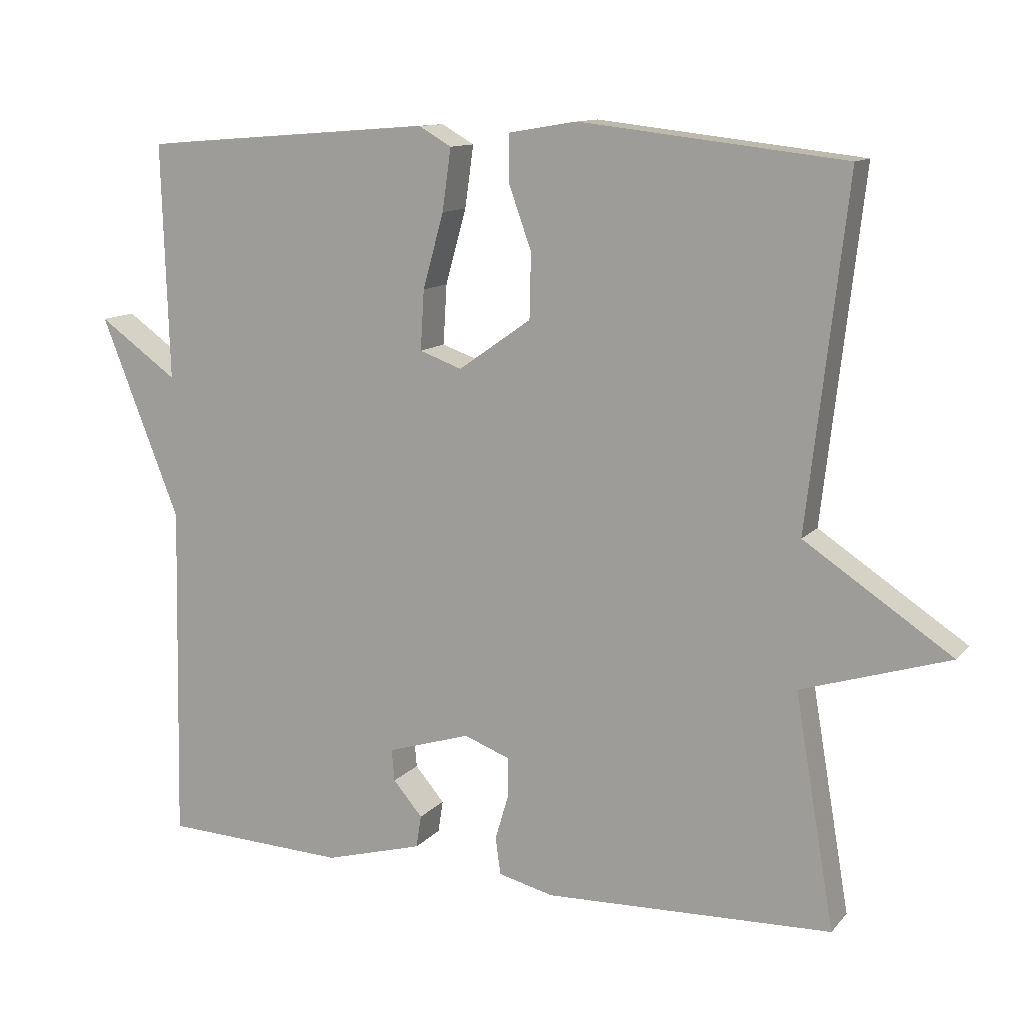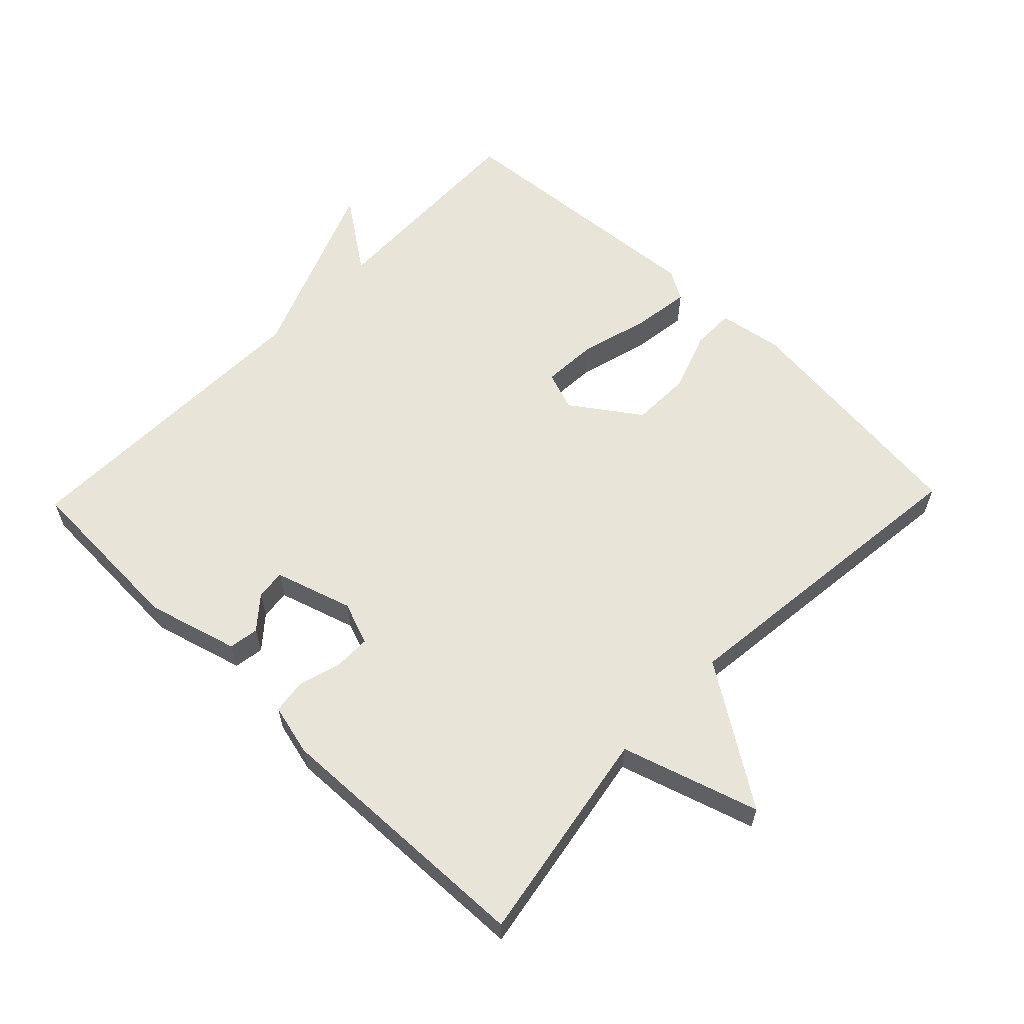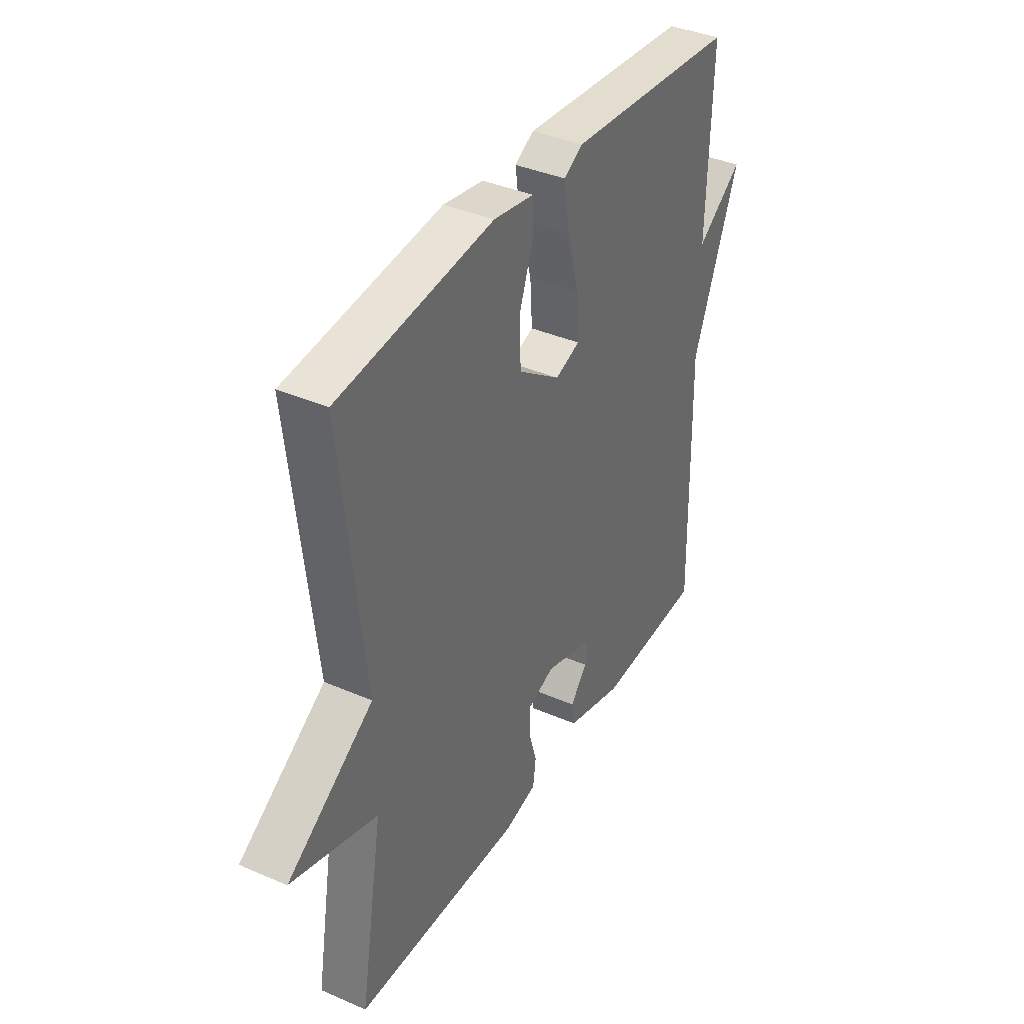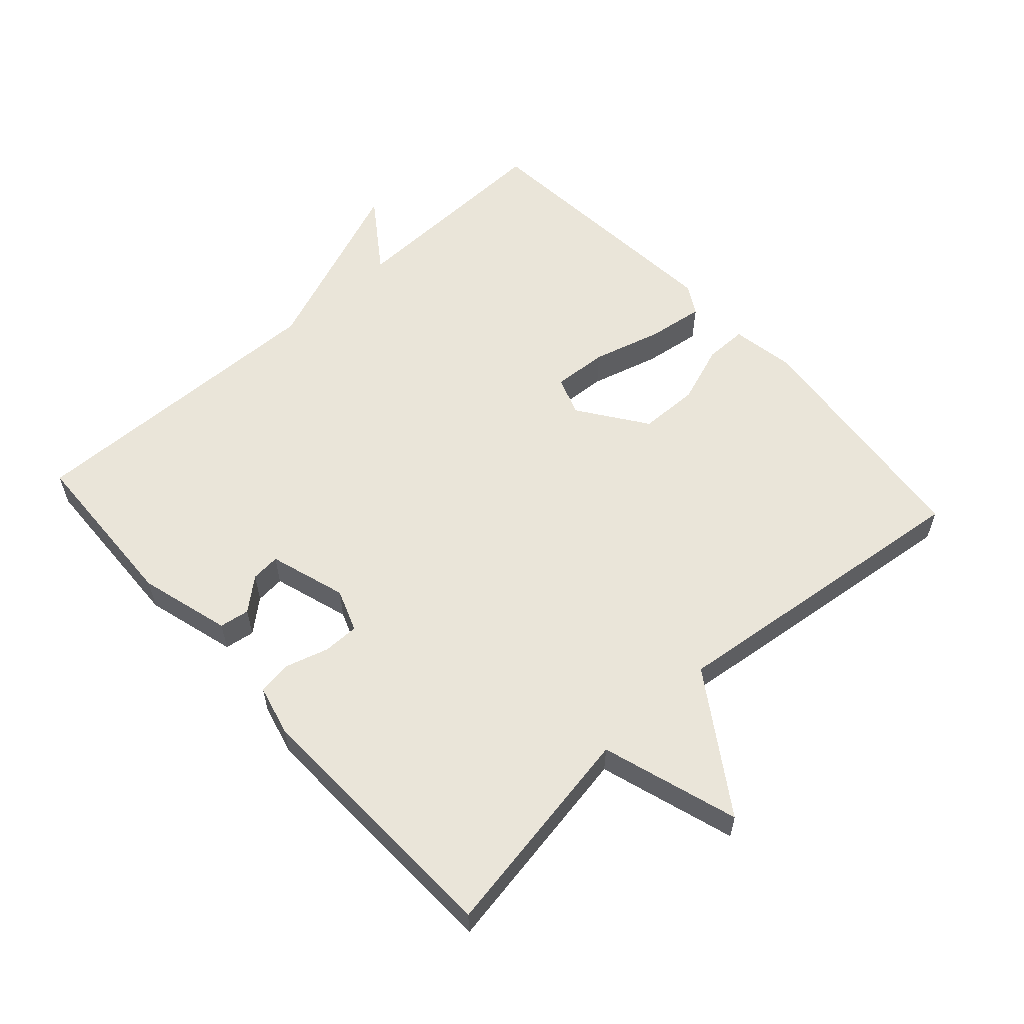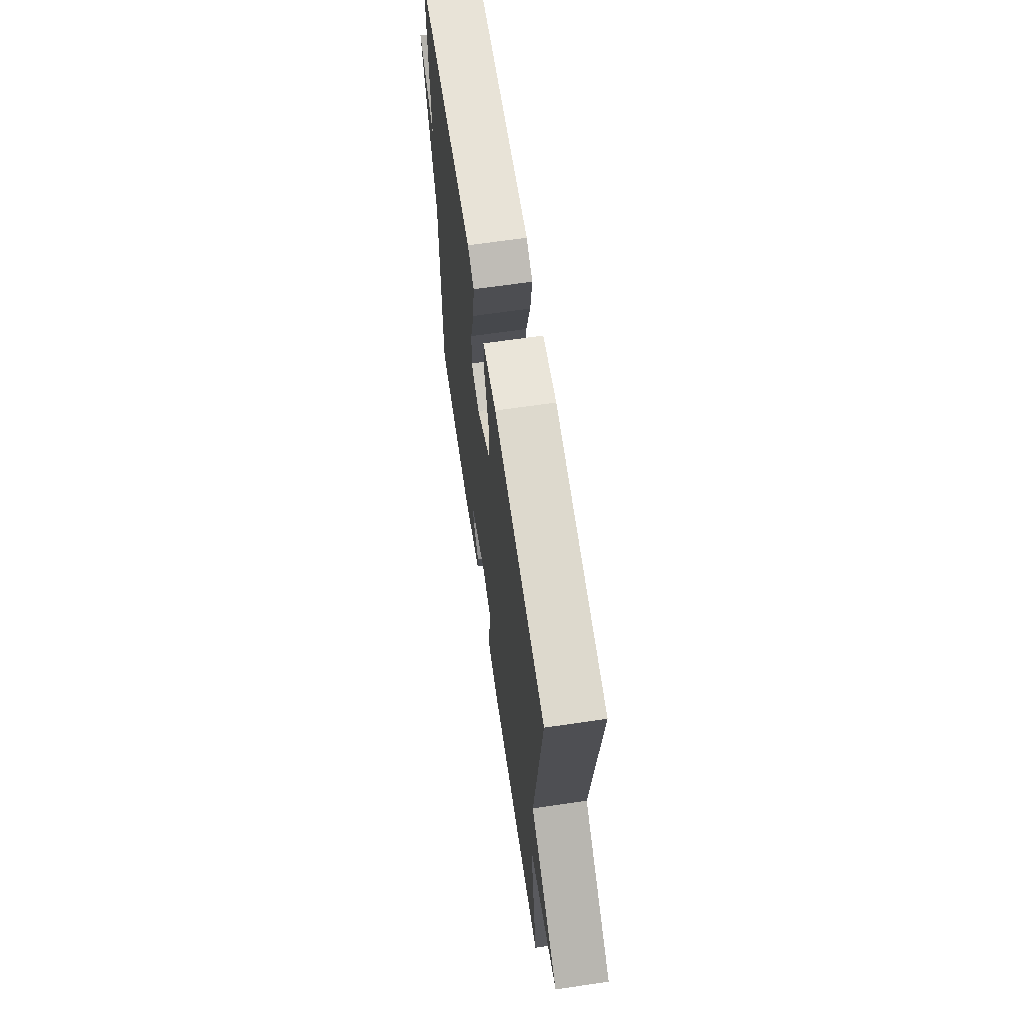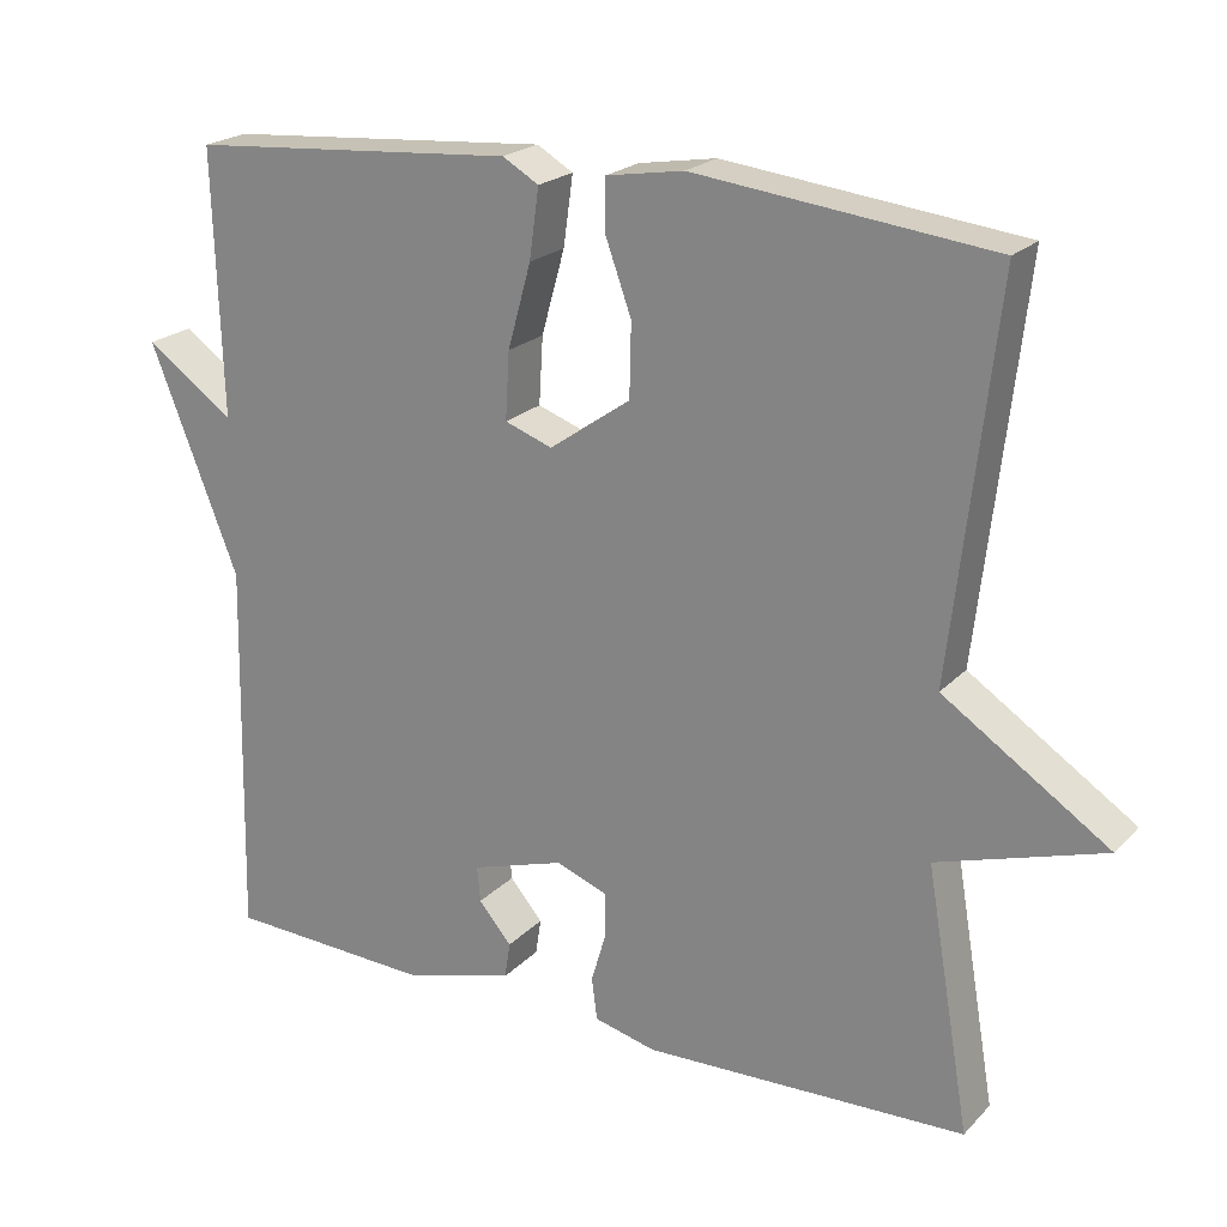
<metadata>
{"format":"obj","ext":"obj","renderer":"f3d","projection":"perspective","resolution":1024,"background":"white","views":[{"elev":11.9,"azim":-155.7,"up":"+Z"},{"elev":60.3,"azim":-136.0,"up":"+Y"},{"elev":38.2,"azim":-61.2,"up":"+Z"},{"elev":57.9,"azim":-132.2,"up":"+Y"},{"elev":65.8,"azim":-98.4,"up":"+Z"},{"elev":21.6,"azim":-149.1,"up":"+Z"}]}
</metadata>
<code>
v -0.5 0.07 0.5
v -0.132 0.07 0.542
v -0.036 0.07 0.526
v -0.036 0.07 0.462
v -0.068 0.07 0.373
v -0.066 0.07 0.283
v 0.035 0.07 0.212
v 0.094 0.07 0.233
v 0.089 0.07 0.316
v 0.06 0.07 0.42
v 0.048 0.07 0.506
v 0.093 0.07 0.532
v 0.5 0.07 0.5
v 0.49 0.07 0.172
v 0.6 0.07 0.25
v 0.49 0.07 -0.028
v 0.5 0.07 -0.5
v 0.244 0.07 -0.511
v 0.107 0.07 -0.473
v 0.1 0.07 -0.428
v 0.141 0.07 -0.38
v 0.145 0.07 -0.336
v 0.029 0.07 -0.3
v -0.035 0.07 -0.324
v -0.035 0.07 -0.378
v -0.016 0.07 -0.442
v -0.023 0.07 -0.494
v -0.1 0.07 -0.513
v -0.5 0.07 -0.5
v -0.445 0.07 -0.177
v -0.65 0.07 -0.113
v -0.445 0.07 0.023
v -0.5 0 0.5
v -0.132 0 0.542
v -0.036 0 0.526
v -0.036 0 0.462
v -0.068 0 0.373
v -0.066 0 0.283
v 0.035 0 0.212
v 0.094 0 0.233
v 0.089 0 0.316
v 0.06 0 0.42
v 0.048 0 0.506
v 0.093 0 0.532
v 0.5 0 0.5
v 0.49 0 0.172
v 0.6 0 0.25
v 0.49 0 -0.028
v 0.5 0 -0.5
v 0.244 0 -0.511
v 0.107 0 -0.473
v 0.1 0 -0.428
v 0.141 0 -0.38
v 0.145 0 -0.336
v 0.029 0 -0.3
v -0.035 0 -0.324
v -0.035 0 -0.378
v -0.016 0 -0.442
v -0.023 0 -0.494
v -0.1 0 -0.513
v -0.5 0 -0.5
v -0.445 0 -0.177
v -0.65 0 -0.113
v -0.445 0 0.023
f 30 31 32
f 28 29 30
f 27 28 30
f 26 27 30
f 25 26 30
f 24 25 30 32
f 32 1 2
f 24 32 2
f 23 24 2
f 19 20 21
f 18 19 21
f 17 18 21
f 16 17 21
f 16 21 22
f 15 16 22
f 14 15 22
f 12 13 14
f 11 12 14
f 10 11 14
f 9 10 14
f 8 9 14 22
f 7 8 22 23
f 2 3 4 5
f 2 5 6
f 23 2 6
f 6 7 23
f 64 63 62
f 62 61 60
f 62 60 59
f 62 59 58
f 62 58 57
f 64 62 57 56
f 34 33 64
f 34 64 56
f 34 56 55
f 53 52 51
f 53 51 50
f 53 50 49
f 53 49 48
f 54 53 48
f 54 48 47
f 54 47 46
f 46 45 44
f 46 44 43
f 46 43 42
f 46 42 41
f 54 46 41 40
f 55 54 40 39
f 37 36 35 34
f 38 37 34
f 38 34 55
f 55 39 38
f 1 33 34 2
f 2 34 35 3
f 3 35 36 4
f 4 36 37 5
f 5 37 38 6
f 6 38 39 7
f 7 39 40 8
f 8 40 41 9
f 9 41 42 10
f 10 42 43 11
f 11 43 44 12
f 12 44 45 13
f 13 45 46 14
f 14 46 47 15
f 15 47 48 16
f 16 48 49 17
f 17 49 50 18
f 18 50 51 19
f 19 51 52 20
f 20 52 53 21
f 21 53 54 22
f 22 54 55 23
f 23 55 56 24
f 24 56 57 25
f 25 57 58 26
f 26 58 59 27
f 27 59 60 28
f 28 60 61 29
f 29 61 62 30
f 30 62 63 31
f 31 63 64 32
f 32 64 33 1

</code>
